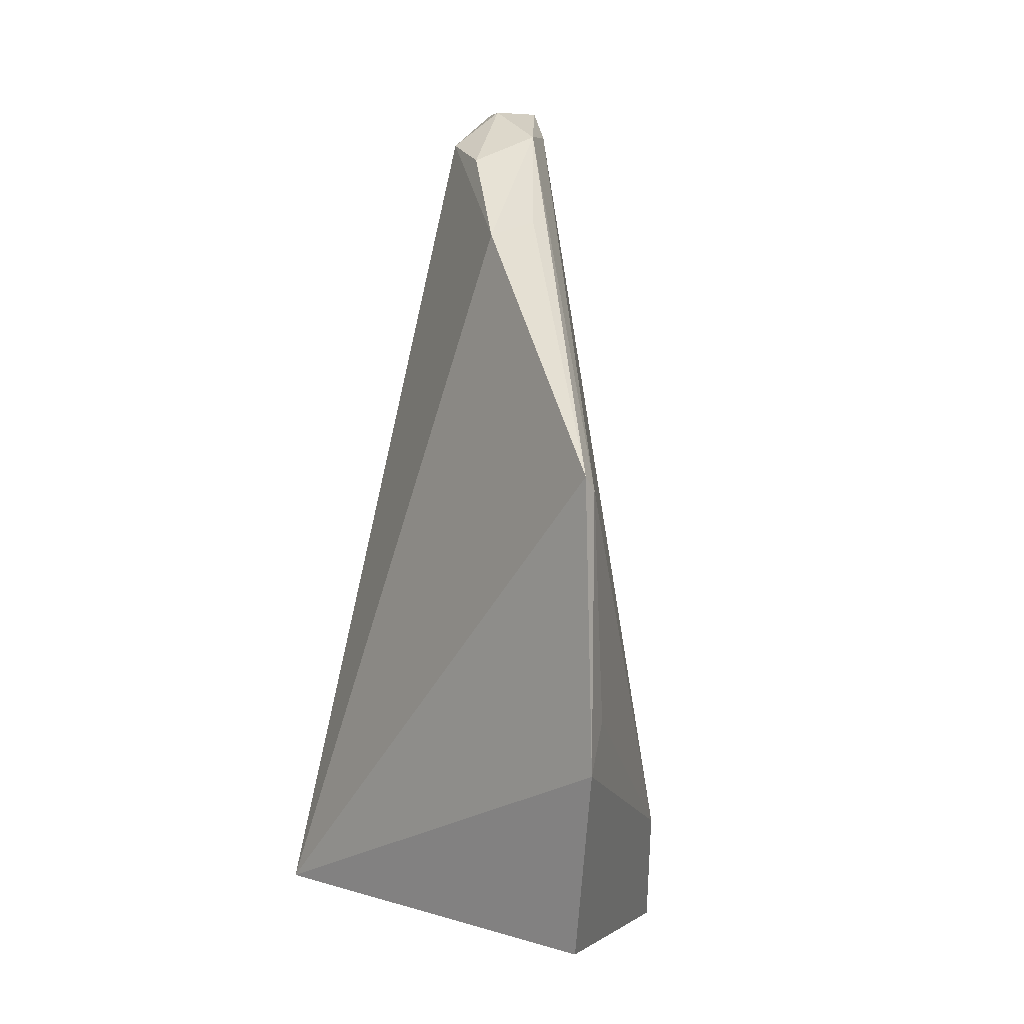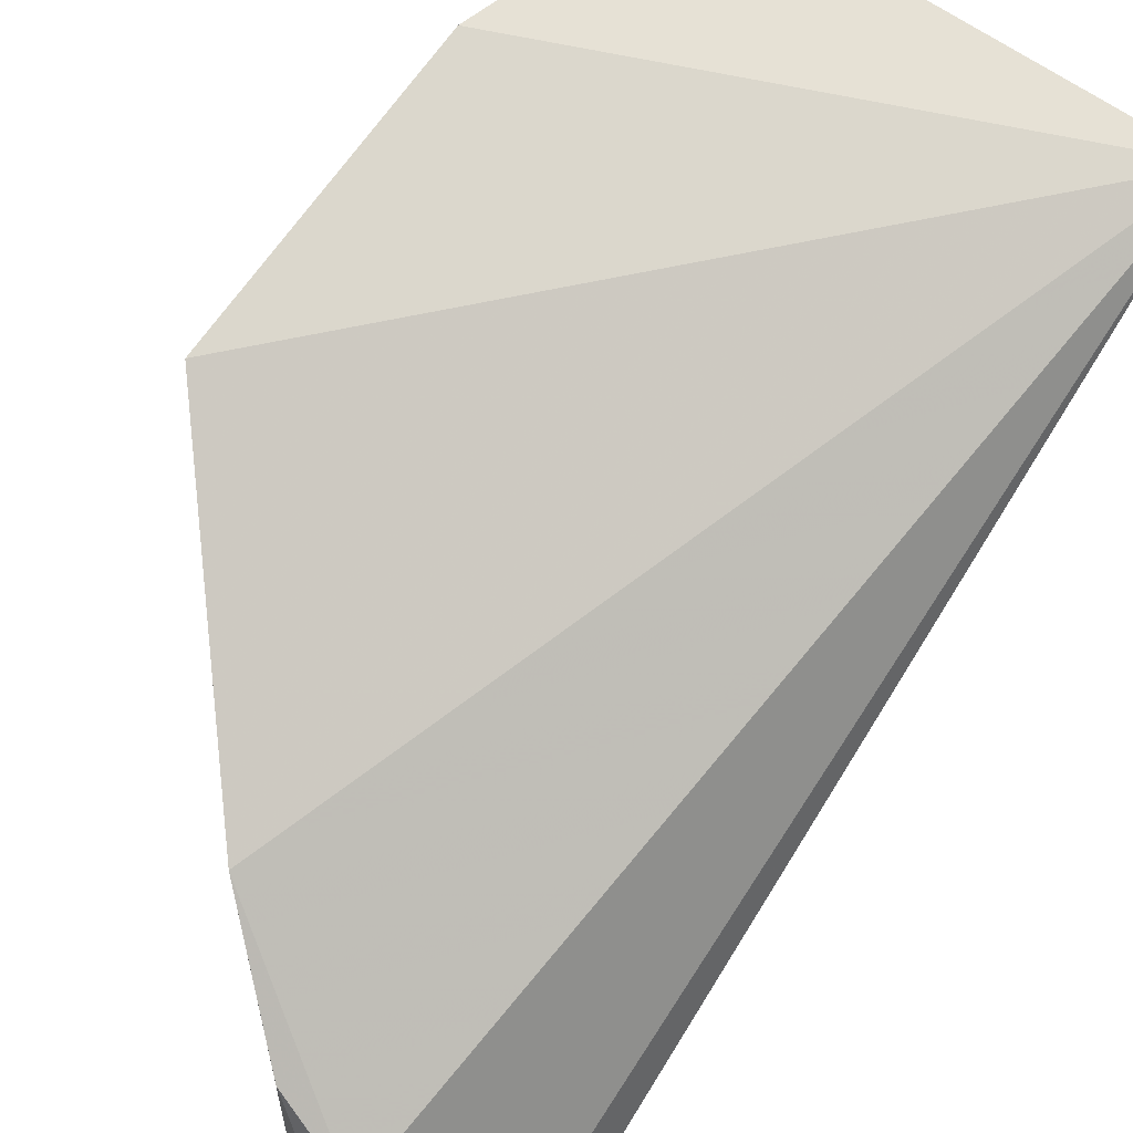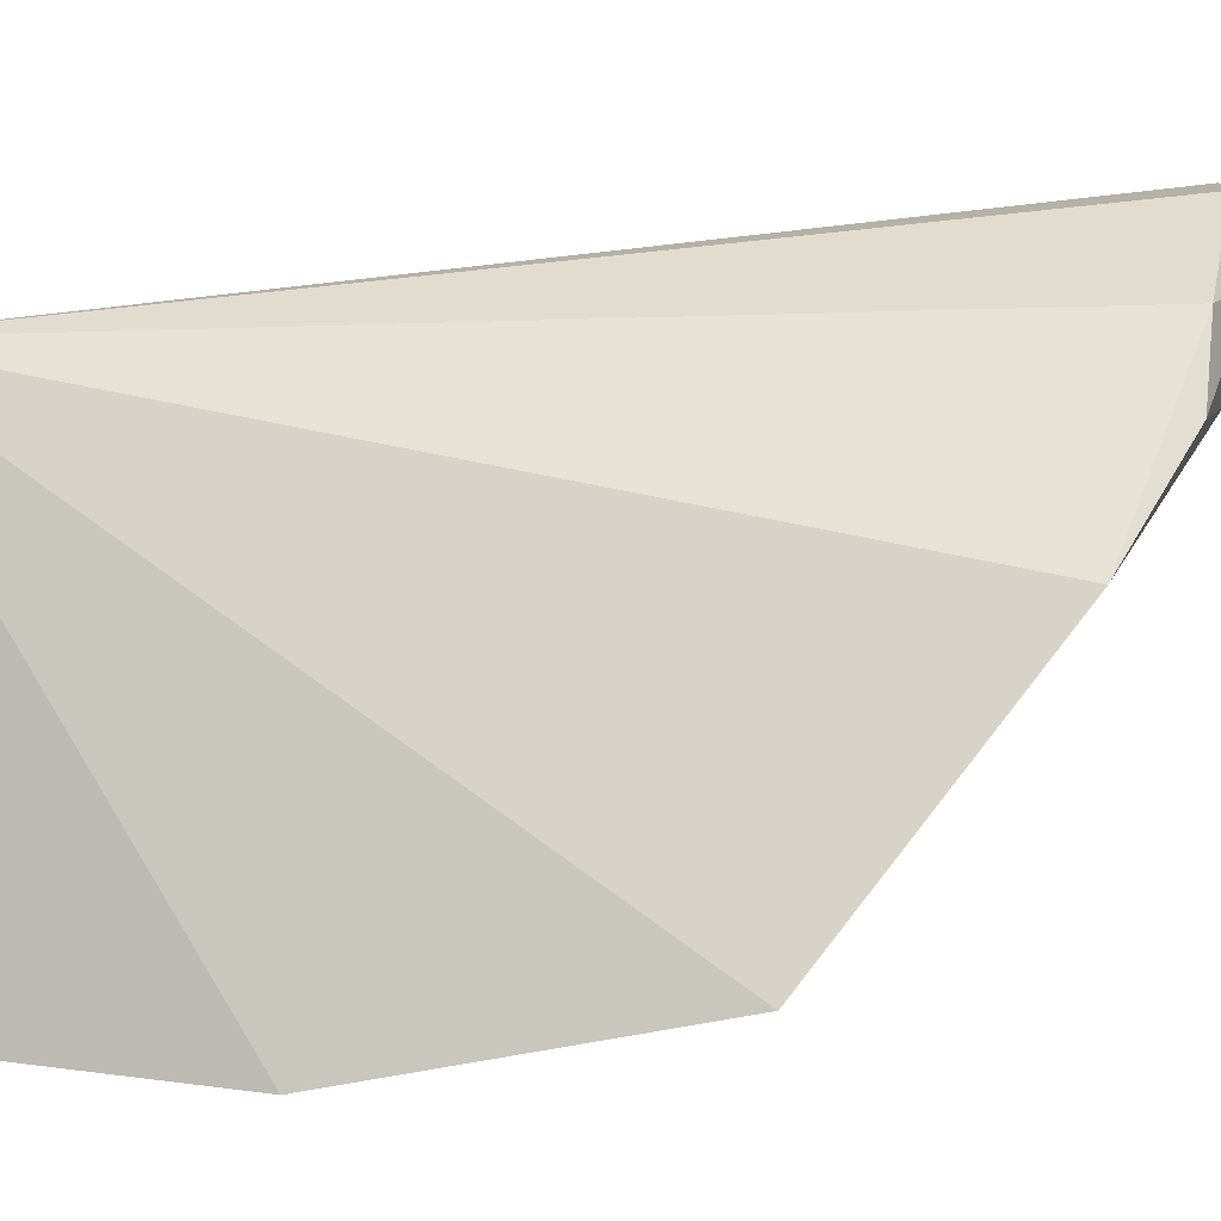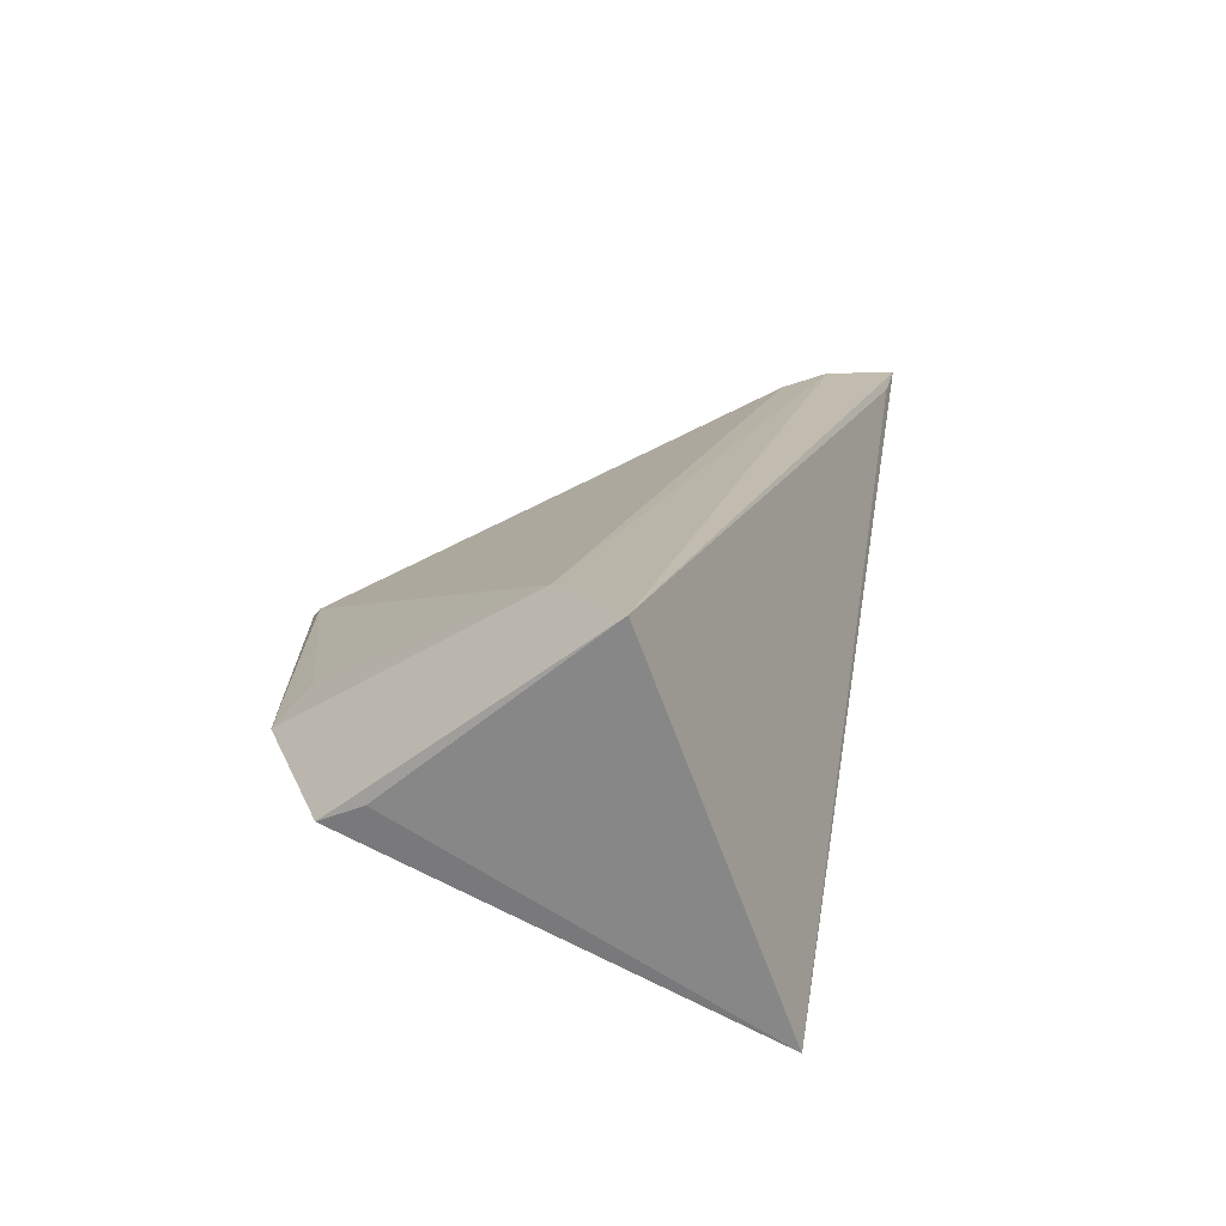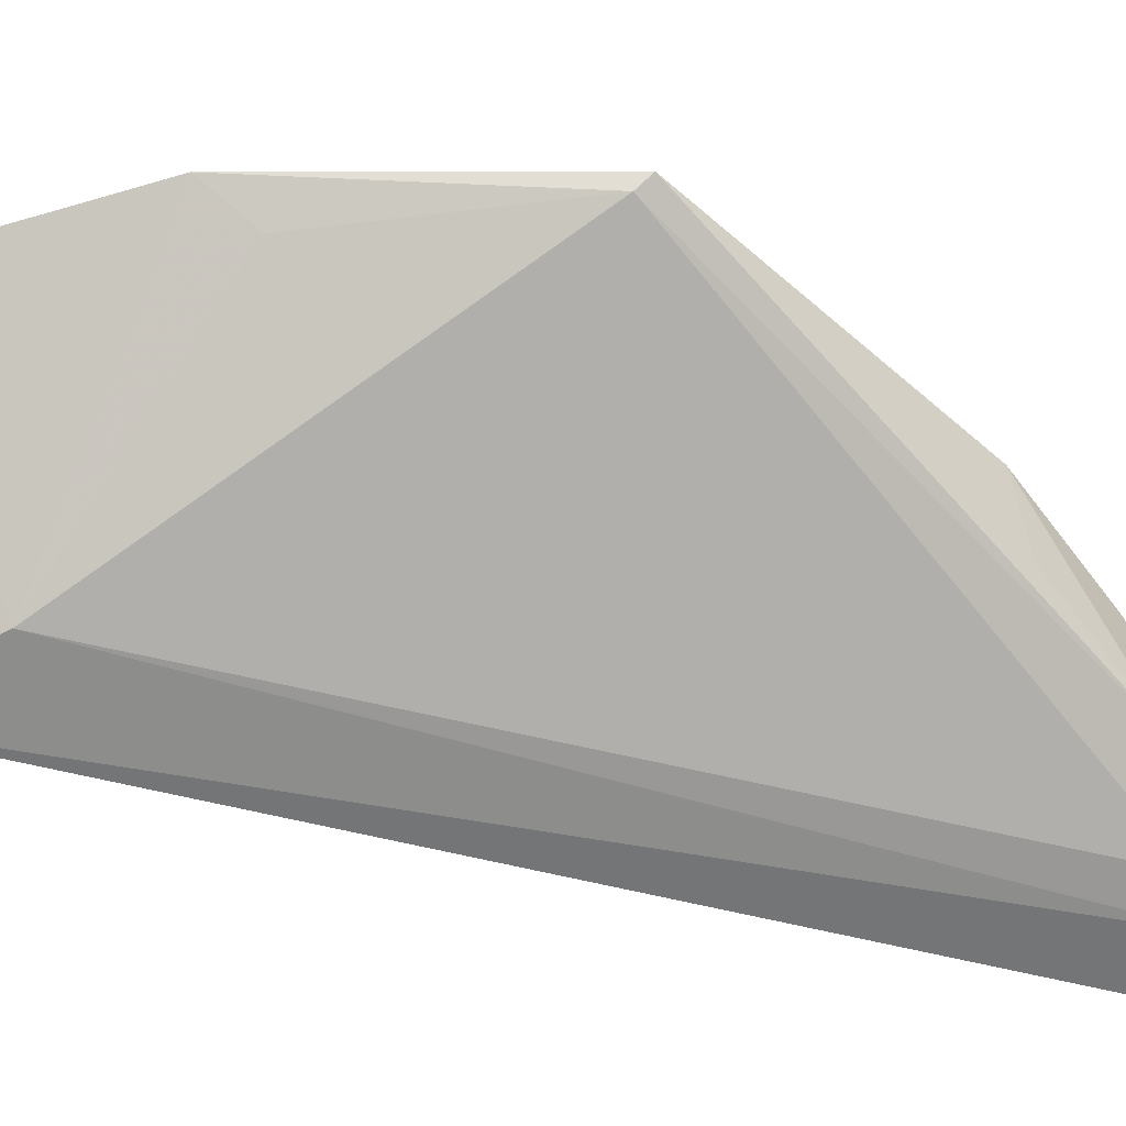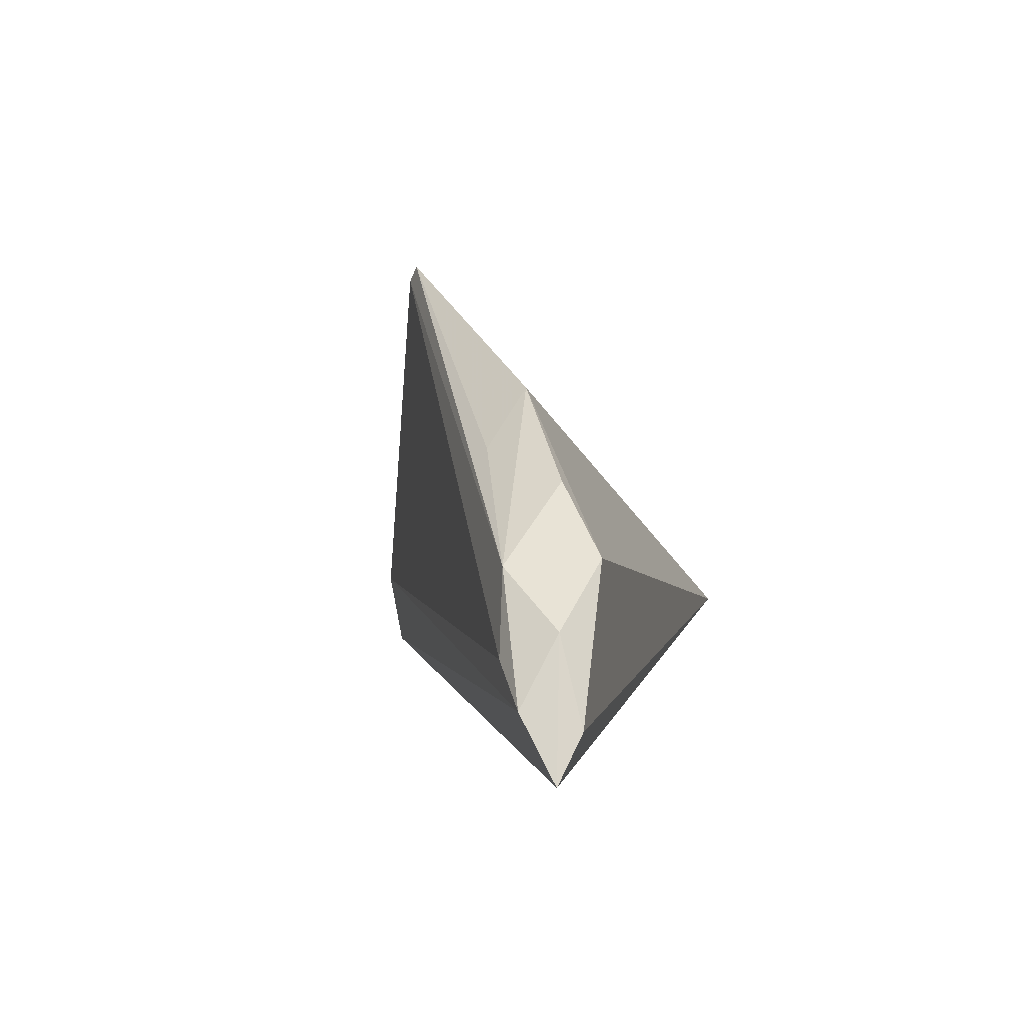
<metadata>
{"format":"obj","ext":"obj","renderer":"f3d","projection":"perspective","resolution":1024,"background":"white","views":[{"elev":4.6,"azim":-122.1,"up":"+Z"},{"elev":77.2,"azim":37.4,"up":"+Y"},{"elev":77.2,"azim":-99.0,"up":"+Y"},{"elev":-70.1,"azim":-12.9,"up":"+Z"},{"elev":-43.3,"azim":-90.5,"up":"+Y"},{"elev":79.7,"azim":50.7,"up":"+Z"}]}
</metadata>
<code>
v -0.04188 0.01194 0.09218
v -0.04116 0.01039 0.09234
v -0.04379 0.02169 0.06337
v -0.05699 0.01799 0.06317
v -0.05876 0.01882 0.07897
v -0.05087 0.01065 0.06197
v -0.04703 0.01326 0.09079
v -0.05883 0.0186 0.06948
v -0.04153 0.01064 0.09057
v -0.05587 0.01718 0.06294
v -0.04445 0.0132 0.09195
v -0.04499 0.01148 0.09105
v -0.05257 0.0117 0.06595
v -0.04543 0.01566 0.09048
v -0.04345 0.0109 0.09211
v -0.05859 0.01837 0.07852
v -0.0514 0.01775 0.08685
v -0.04802 0.01632 0.08971
v -0.05802 0.01765 0.07102
v -0.05058 0.01552 0.08739
f 1 2 3
f 8 5 3
f 8 3 4
f 9 6 3
f 9 3 2
f 9 2 6
f 10 6 4
f 10 4 3
f 10 3 6
f 11 2 1
f 13 8 4
f 13 4 6
f 14 11 1
f 14 1 3
f 15 6 2
f 15 2 11
f 15 11 7
f 15 7 12
f 15 13 6
f 15 12 13
f 16 12 7
f 16 7 5
f 16 13 12
f 16 5 8
f 17 14 3
f 17 3 5
f 18 7 11
f 18 11 14
f 18 17 7
f 18 14 17
f 19 16 8
f 19 8 13
f 19 13 16
f 20 17 5
f 20 5 7
f 20 7 17

</code>
